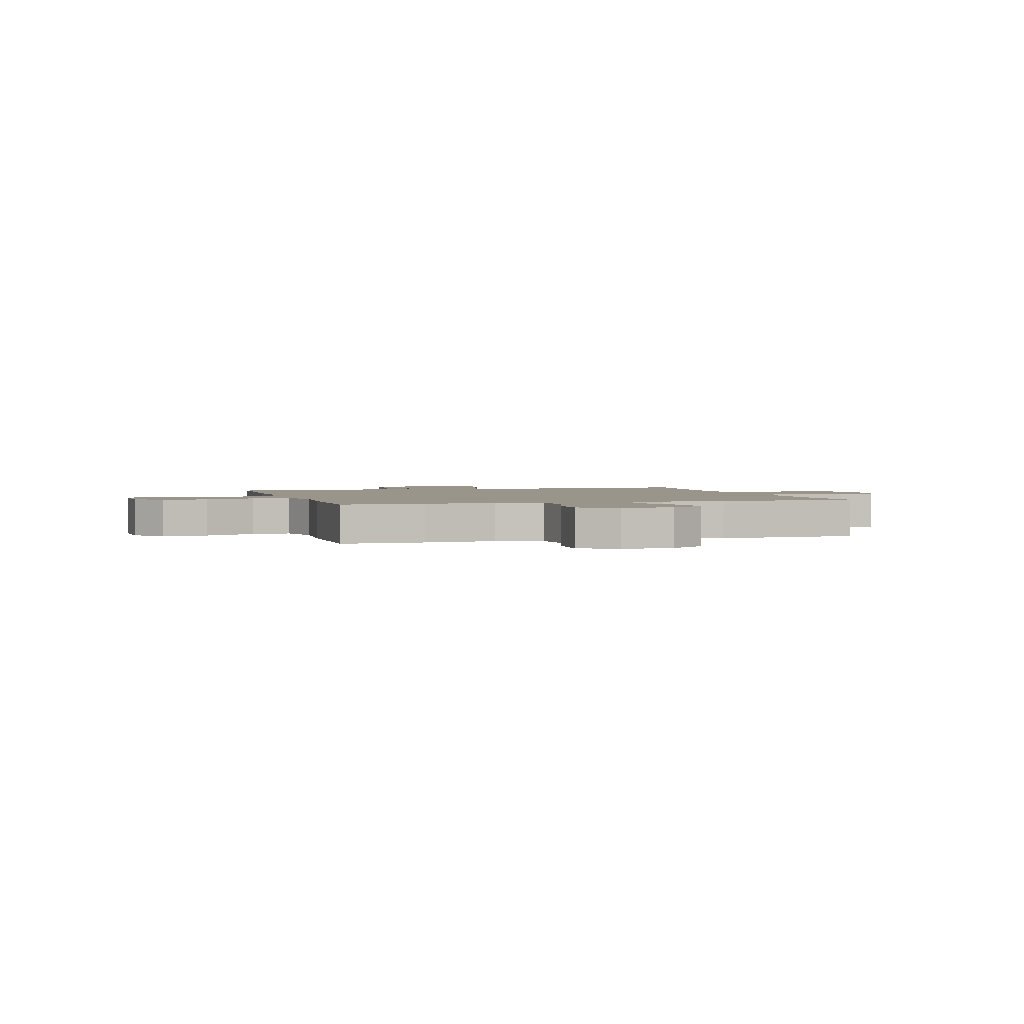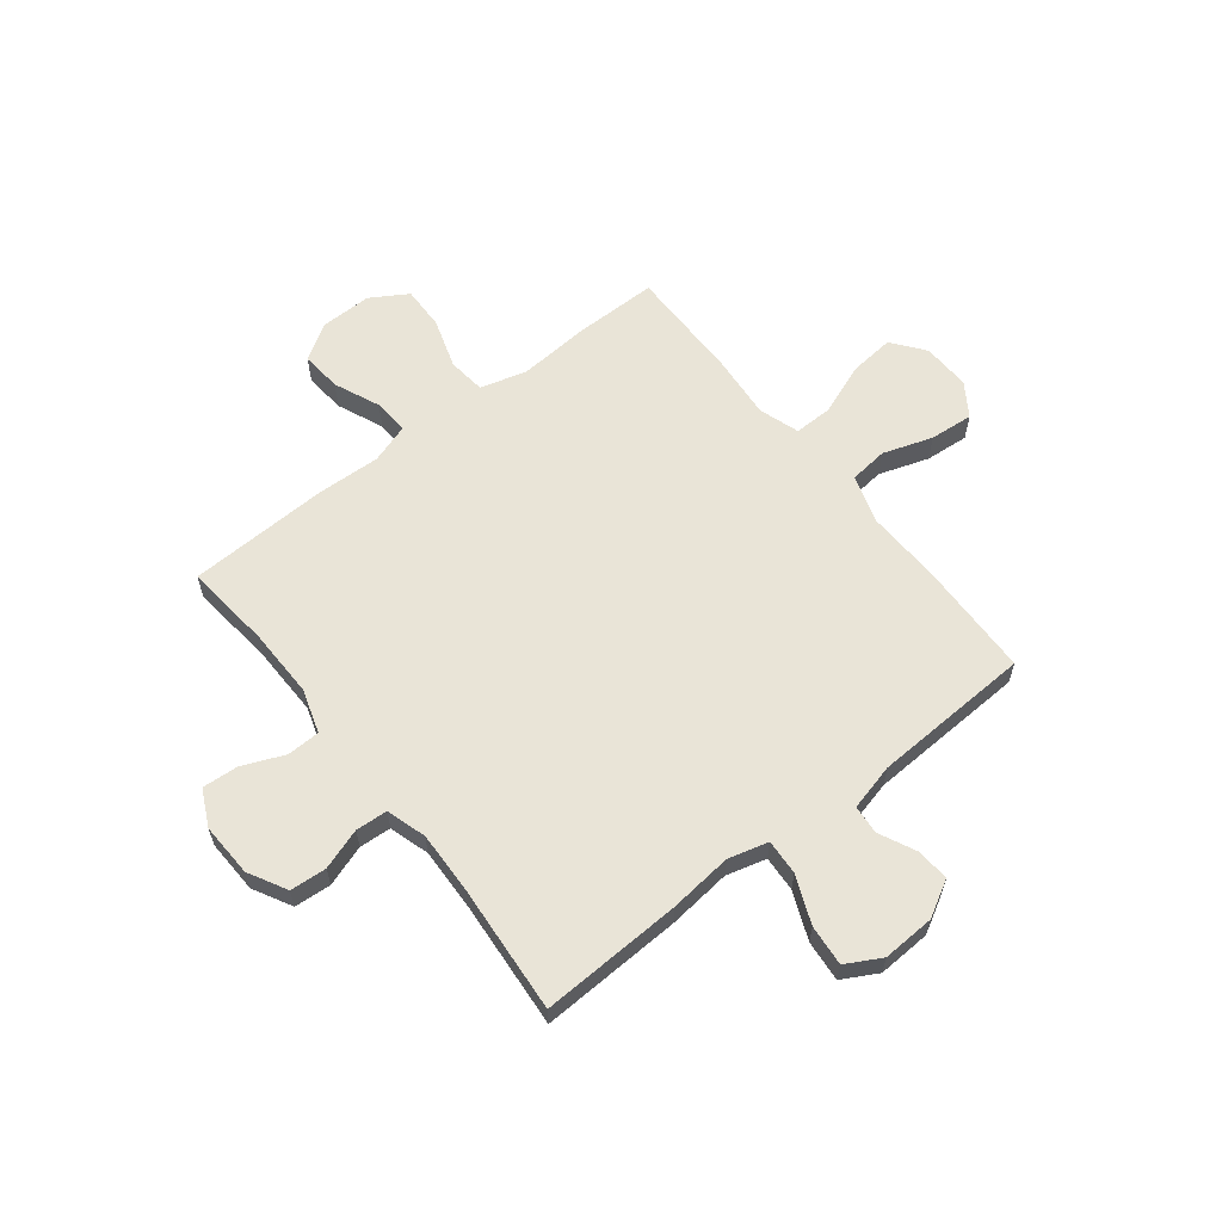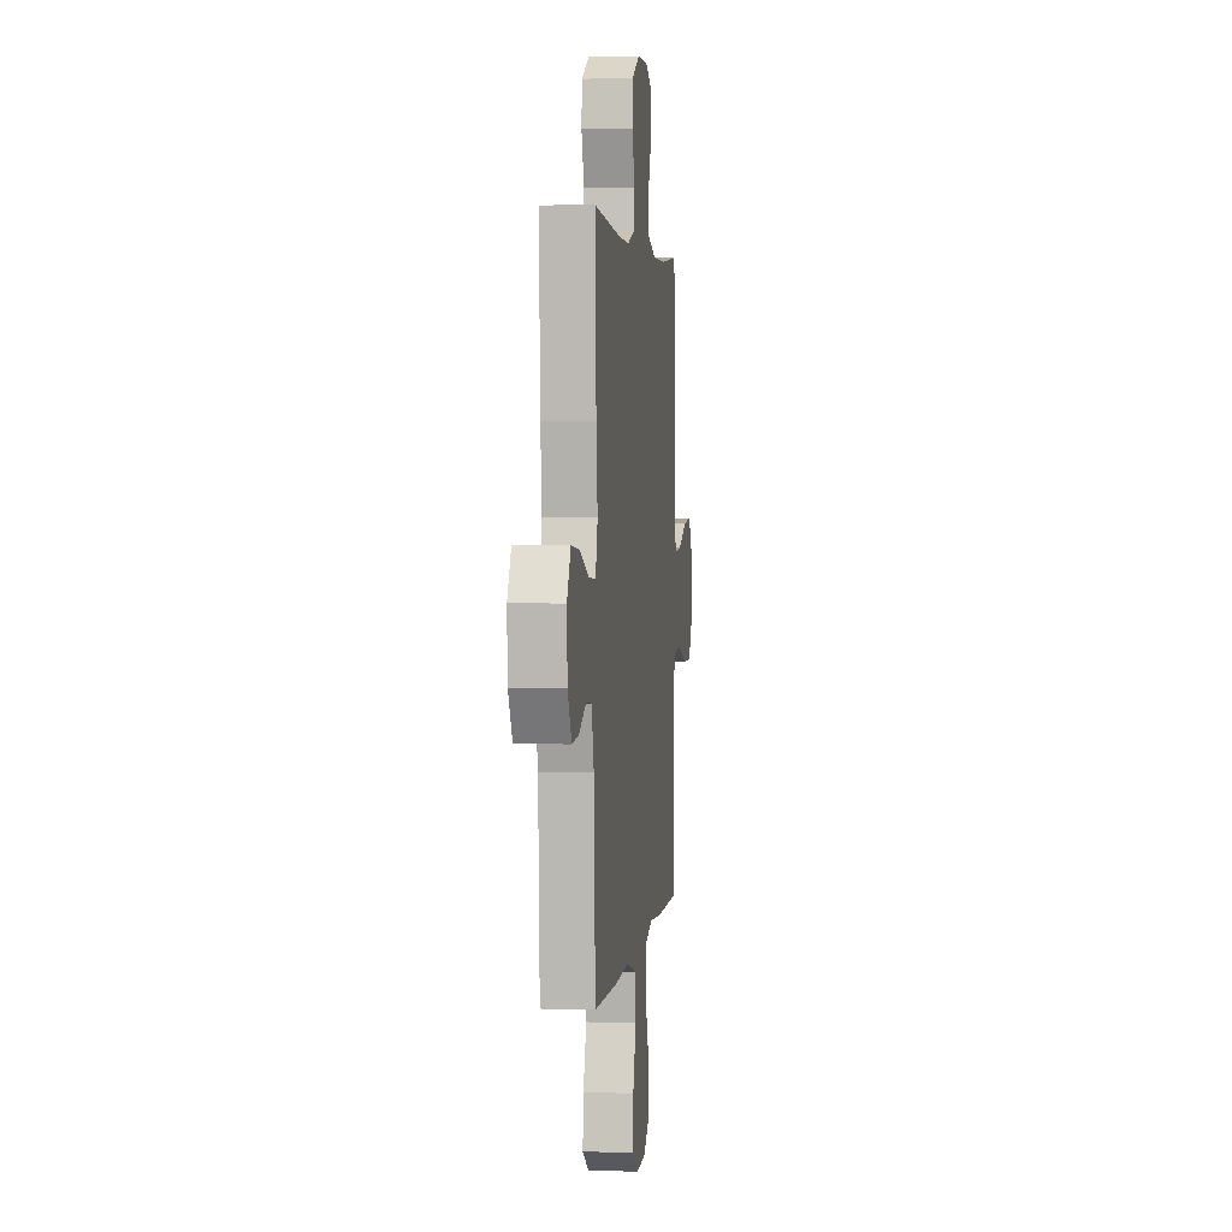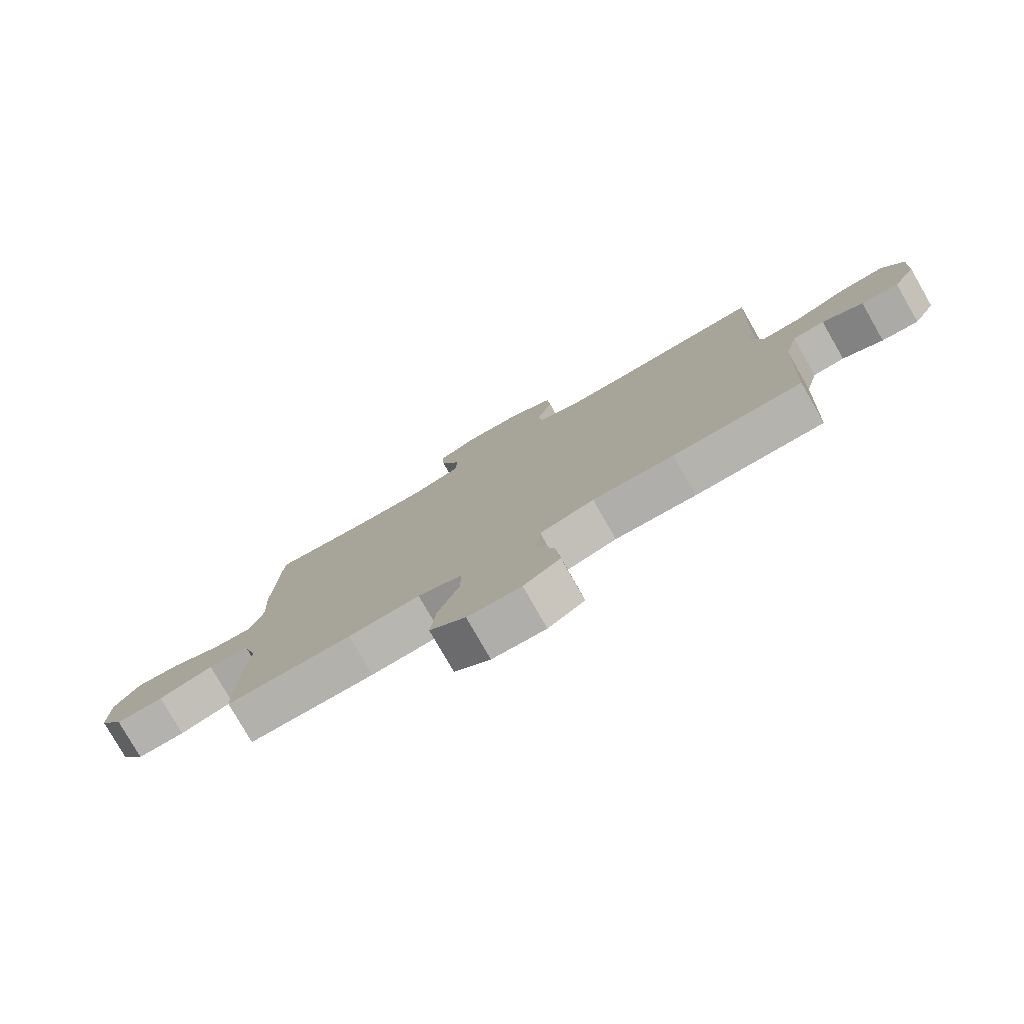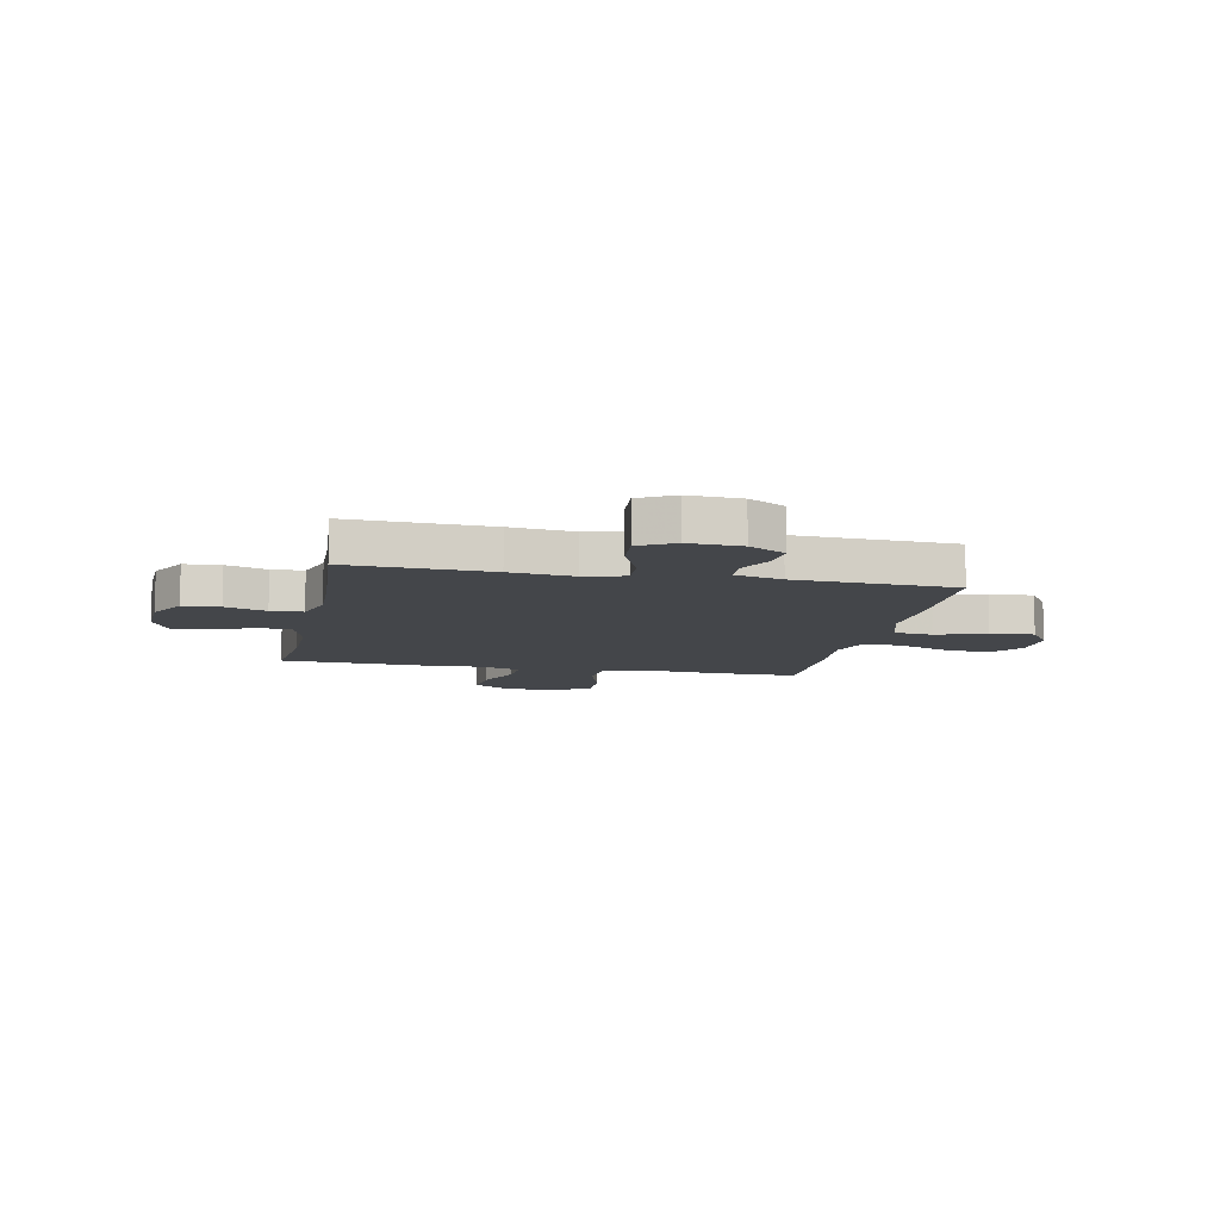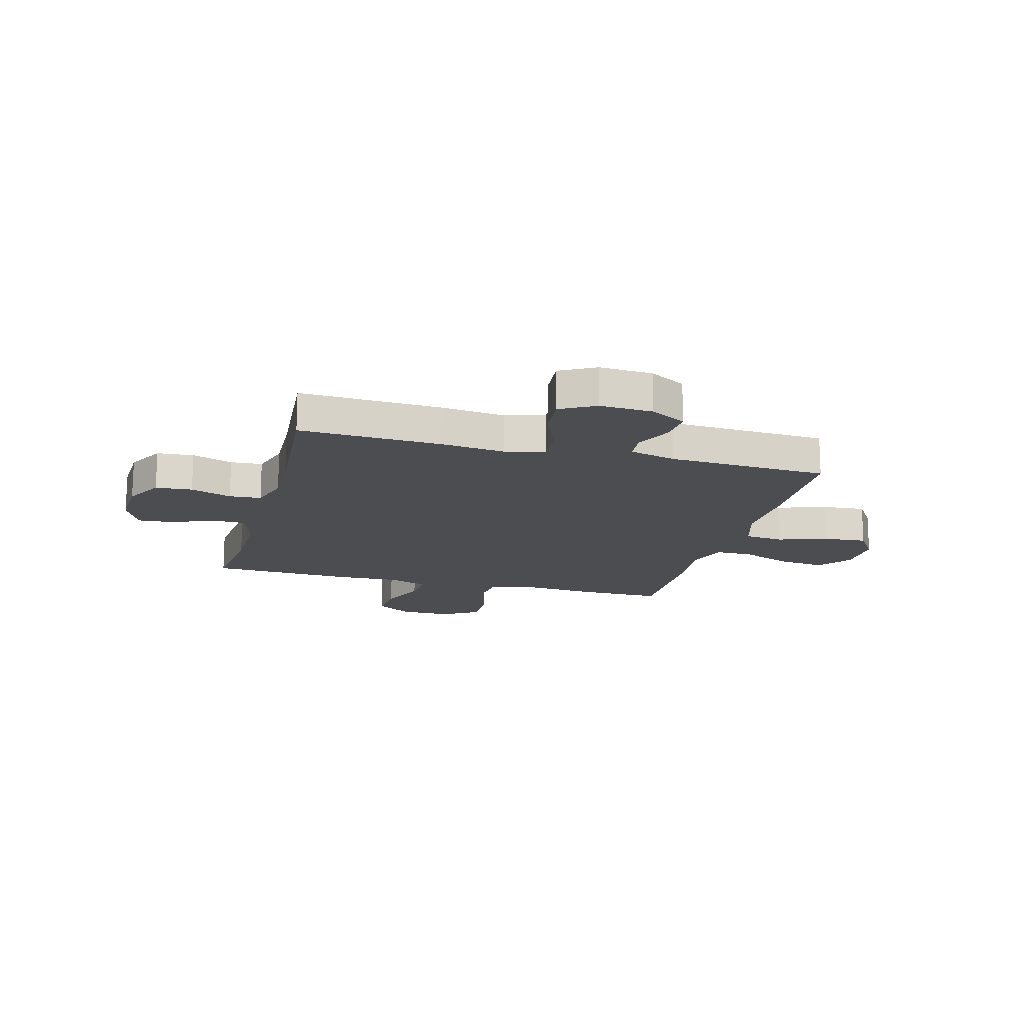
<metadata>
{"format":"obj","ext":"obj","renderer":"f3d","projection":"perspective","resolution":1024,"background":"white","views":[{"elev":2.1,"azim":-106.7,"up":"+Y"},{"elev":61.1,"azim":51.9,"up":"+Y"},{"elev":3.0,"azim":96.7,"up":"+Z"},{"elev":-78.9,"azim":29.8,"up":"+Z"},{"elev":-9.6,"azim":78.5,"up":"+Y"},{"elev":-16.2,"azim":75.0,"up":"+Y"}]}
</metadata>
<code>
v -0.5 0.07 -0.5
v -0.5 0.07 -0.343
v -0.49 0.07 -0.209
v -0.514 0.07 -0.121
v -0.585 0.07 -0.113
v -0.679 0.07 -0.143
v -0.761 0.07 -0.145
v -0.803 0.07 -0.076
v -0.802 0.07 0.022
v -0.759 0.07 0.089
v -0.682 0.07 0.082
v -0.596 0.07 0.045
v -0.529 0.07 0.041
v -0.505 0.07 0.115
v -0.51 0.07 0.234
v -0.5 0.07 0.5
v -0.336 0.07 0.483
v -0.206 0.07 0.481
v -0.123 0.07 0.507
v -0.121 0.07 0.569
v -0.154 0.07 0.648
v -0.159 0.07 0.716
v -0.091 0.07 0.749
v 0.01 0.07 0.745
v 0.082 0.07 0.706
v 0.087 0.07 0.637
v 0.061 0.07 0.56
v 0.065 0.07 0.5
v 0.14 0.07 0.477
v 0.256 0.07 0.481
v 0.5 0.07 0.5
v 0.489 0.07 0.234
v 0.476 0.07 0.114
v 0.496 0.07 0.039
v 0.563 0.07 0.043
v 0.652 0.07 0.08
v 0.729 0.07 0.087
v 0.765 0.07 0.021
v 0.76 0.07 -0.078
v 0.722 0.07 -0.146
v 0.659 0.07 -0.141
v 0.59 0.07 -0.108
v 0.536 0.07 -0.113
v 0.514 0.07 -0.201
v 0.5 0.07 -0.5
v 0.28 0.07 -0.506
v 0.142 0.07 -0.501
v 0.05 0.07 -0.529
v 0.042 0.07 -0.602
v 0.073 0.07 -0.695
v 0.08 0.07 -0.777
v 0.018 0.07 -0.818
v -0.073 0.07 -0.815
v -0.134 0.07 -0.768
v -0.125 0.07 -0.682
v -0.088 0.07 -0.586
v -0.087 0.07 -0.514
v -0.163 0.07 -0.489
v -0.285 0.07 -0.499
v -0.5 0 -0.5
v -0.5 0 -0.343
v -0.49 0 -0.209
v -0.514 0 -0.121
v -0.585 0 -0.113
v -0.679 0 -0.143
v -0.761 0 -0.145
v -0.803 0 -0.076
v -0.802 0 0.022
v -0.759 0 0.089
v -0.682 0 0.082
v -0.596 0 0.045
v -0.529 0 0.041
v -0.505 0 0.115
v -0.51 0 0.234
v -0.5 0 0.5
v -0.336 0 0.483
v -0.206 0 0.481
v -0.123 0 0.507
v -0.121 0 0.569
v -0.154 0 0.648
v -0.159 0 0.716
v -0.091 0 0.749
v 0.01 0 0.745
v 0.082 0 0.706
v 0.087 0 0.637
v 0.061 0 0.56
v 0.065 0 0.5
v 0.14 0 0.477
v 0.256 0 0.481
v 0.5 0 0.5
v 0.489 0 0.234
v 0.476 0 0.114
v 0.496 0 0.039
v 0.563 0 0.043
v 0.652 0 0.08
v 0.729 0 0.087
v 0.765 0 0.021
v 0.76 0 -0.078
v 0.722 0 -0.146
v 0.659 0 -0.141
v 0.59 0 -0.108
v 0.536 0 -0.113
v 0.514 0 -0.201
v 0.5 0 -0.5
v 0.28 0 -0.506
v 0.142 0 -0.501
v 0.05 0 -0.529
v 0.042 0 -0.602
v 0.073 0 -0.695
v 0.08 0 -0.777
v 0.018 0 -0.818
v -0.073 0 -0.815
v -0.134 0 -0.768
v -0.125 0 -0.682
v -0.088 0 -0.586
v -0.087 0 -0.514
v -0.163 0 -0.489
v -0.285 0 -0.499
f 58 59 1 2
f 57 58 2 3
f 53 54 55 56
f 53 56 57
f 52 53 57
f 49 50 51 52
f 48 49 52 57
f 47 48 57 3
f 44 45 46 47
f 43 44 47 3
f 39 40 41 42
f 39 42 43
f 35 36 37 38
f 34 35 38 39
f 30 31 32 33
f 29 30 33 34
f 28 29 34
f 24 25 26 27
f 24 27 28
f 23 24 28
f 20 21 22 23
f 19 20 23 28
f 18 19 28 34
f 14 15 16 17
f 13 14 17 18
f 9 10 11 12
f 9 12 13
f 8 9 13
f 5 6 7 8
f 4 5 8 13
f 34 39 43 3
f 13 18 34
f 3 4 13 34
f 61 60 118 117
f 62 61 117 116
f 115 114 113 112
f 116 115 112
f 116 112 111
f 111 110 109 108
f 116 111 108 107
f 62 116 107 106
f 106 105 104 103
f 62 106 103 102
f 101 100 99 98
f 102 101 98
f 97 96 95 94
f 98 97 94 93
f 92 91 90 89
f 93 92 89 88
f 93 88 87
f 86 85 84 83
f 87 86 83
f 87 83 82
f 82 81 80 79
f 87 82 79 78
f 93 87 78 77
f 76 75 74 73
f 77 76 73 72
f 71 70 69 68
f 72 71 68
f 72 68 67
f 67 66 65 64
f 72 67 64 63
f 62 102 98 93
f 93 77 72
f 93 72 63 62
f 1 60 61 2
f 2 61 62 3
f 3 62 63 4
f 4 63 64 5
f 5 64 65 6
f 6 65 66 7
f 7 66 67 8
f 8 67 68 9
f 9 68 69 10
f 10 69 70 11
f 11 70 71 12
f 12 71 72 13
f 13 72 73 14
f 14 73 74 15
f 15 74 75 16
f 16 75 76 17
f 17 76 77 18
f 18 77 78 19
f 19 78 79 20
f 20 79 80 21
f 21 80 81 22
f 22 81 82 23
f 23 82 83 24
f 24 83 84 25
f 25 84 85 26
f 26 85 86 27
f 27 86 87 28
f 28 87 88 29
f 29 88 89 30
f 30 89 90 31
f 31 90 91 32
f 32 91 92 33
f 33 92 93 34
f 34 93 94 35
f 35 94 95 36
f 36 95 96 37
f 37 96 97 38
f 38 97 98 39
f 39 98 99 40
f 40 99 100 41
f 41 100 101 42
f 42 101 102 43
f 43 102 103 44
f 44 103 104 45
f 45 104 105 46
f 46 105 106 47
f 47 106 107 48
f 48 107 108 49
f 49 108 109 50
f 50 109 110 51
f 51 110 111 52
f 52 111 112 53
f 53 112 113 54
f 54 113 114 55
f 55 114 115 56
f 56 115 116 57
f 57 116 117 58
f 58 117 118 59
f 59 118 60 1

</code>
